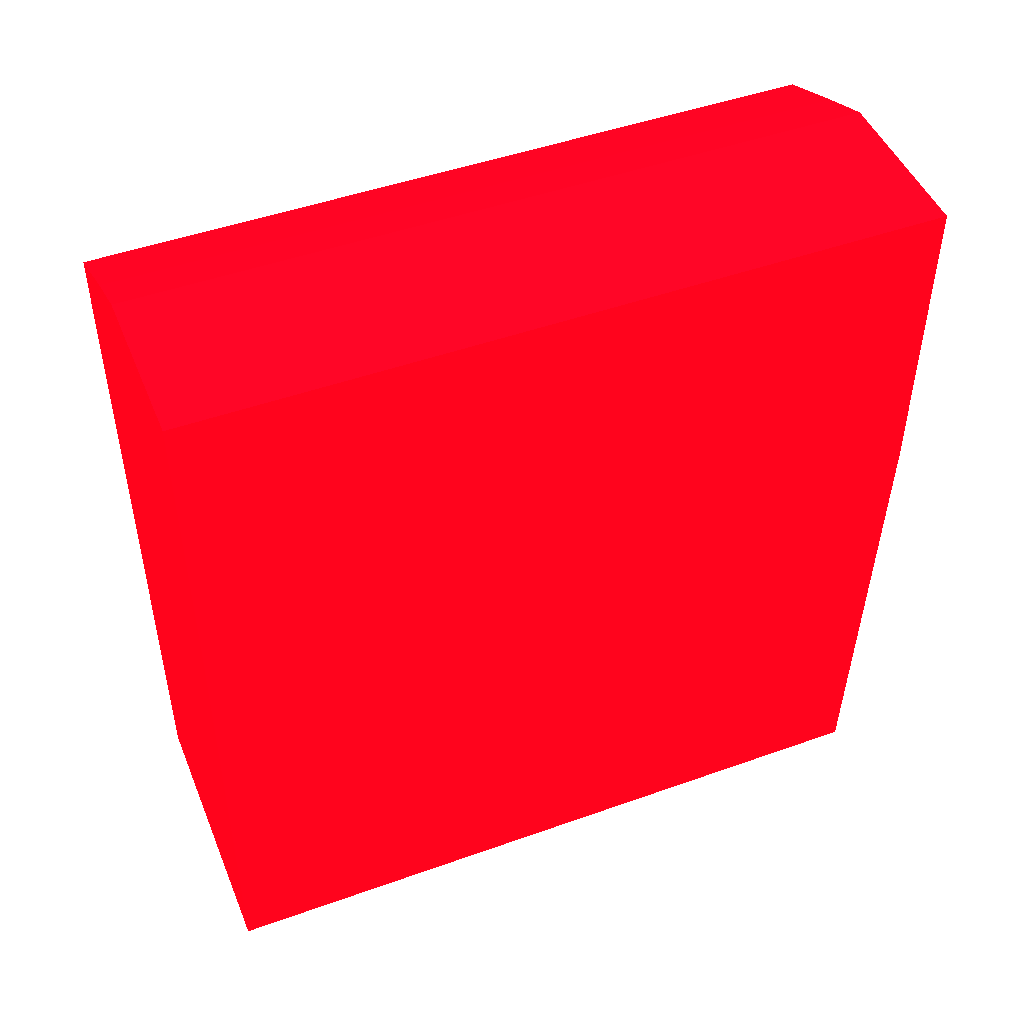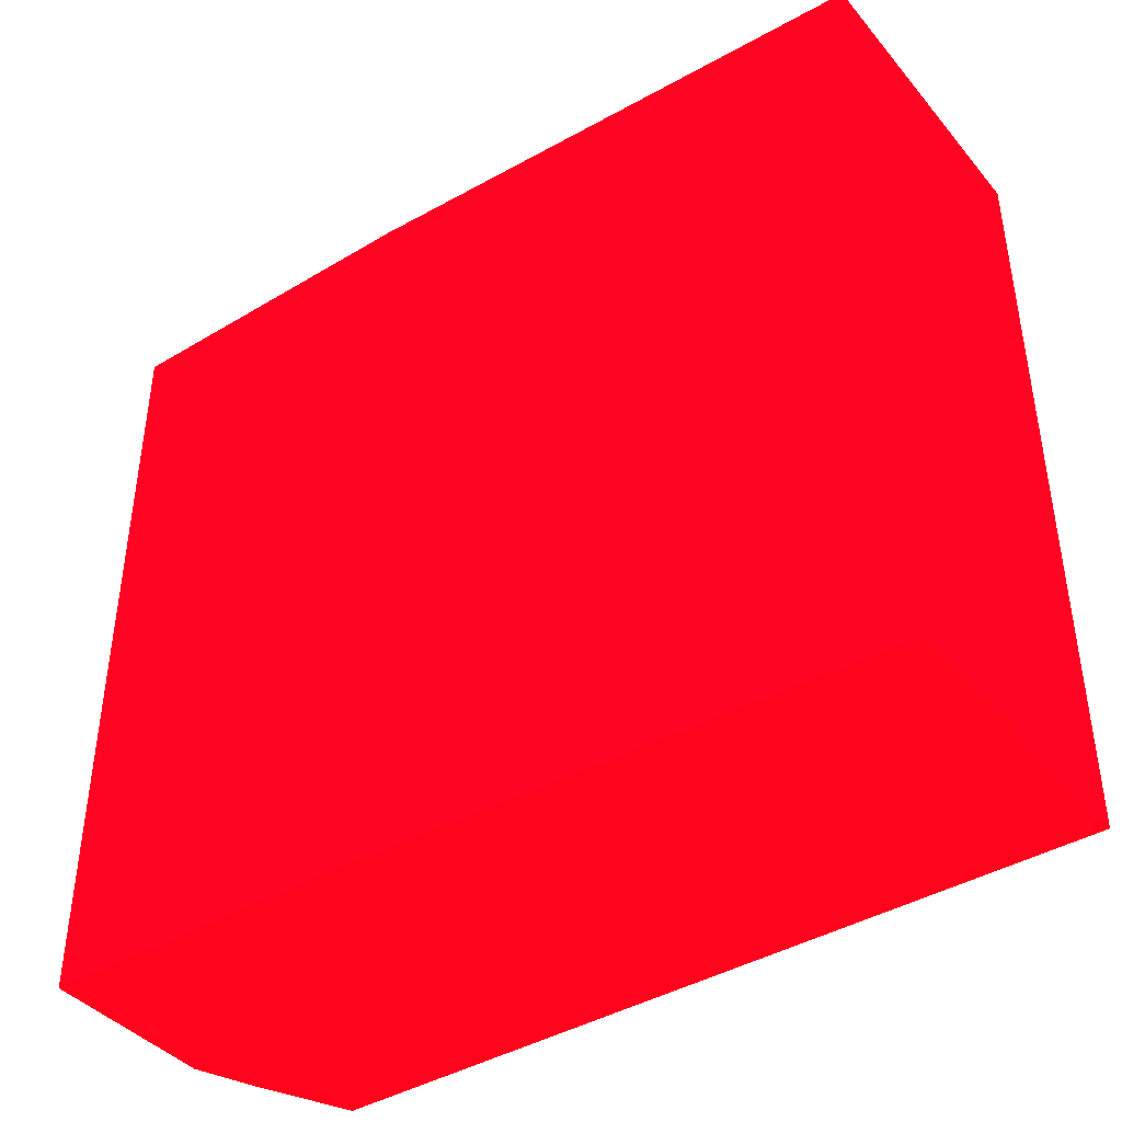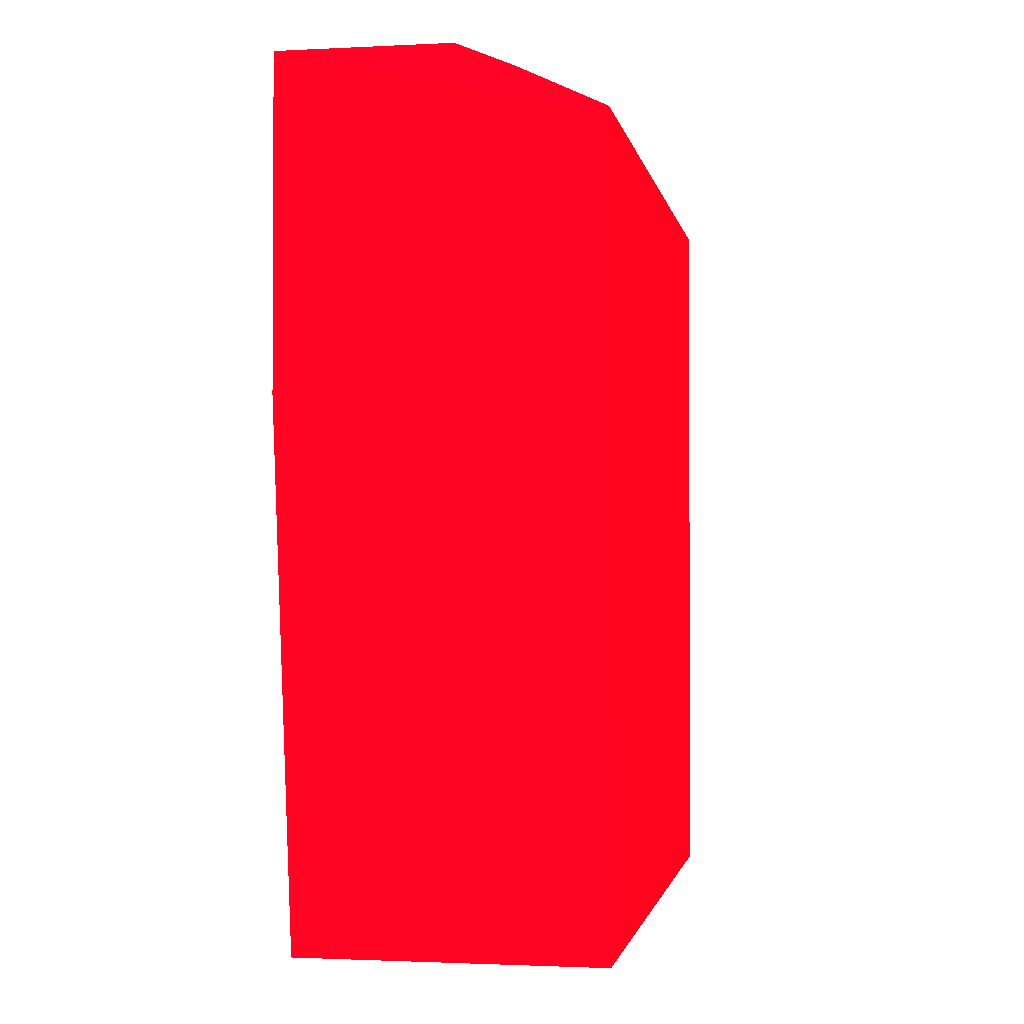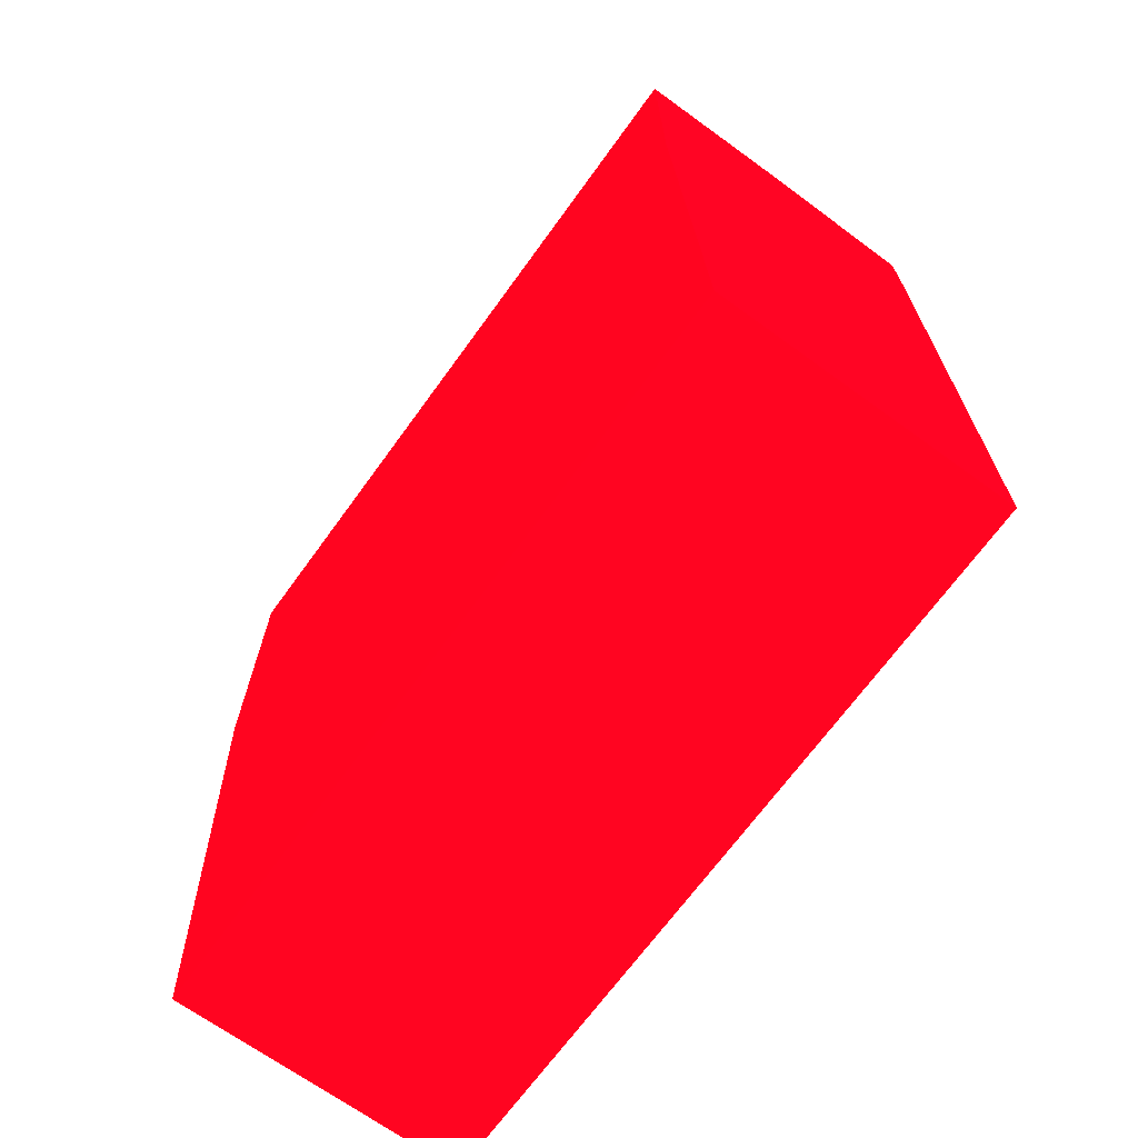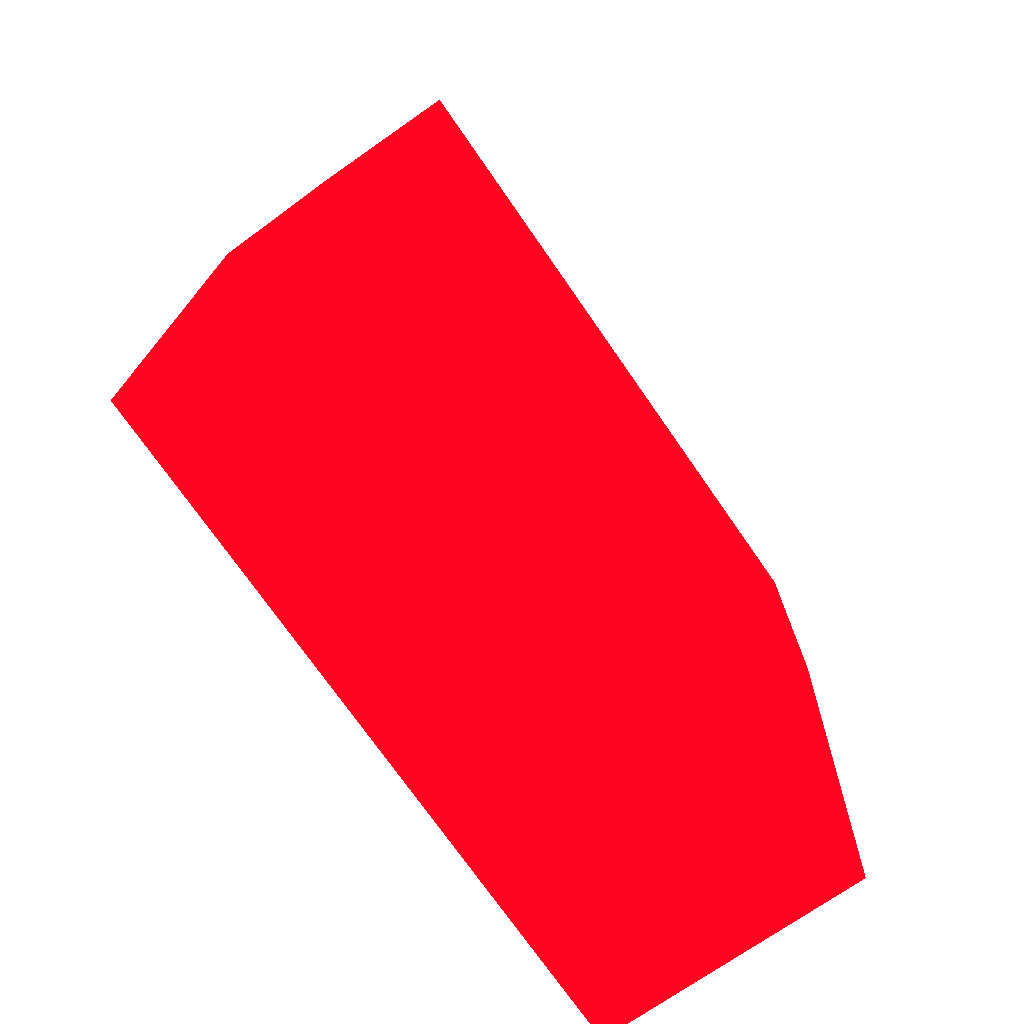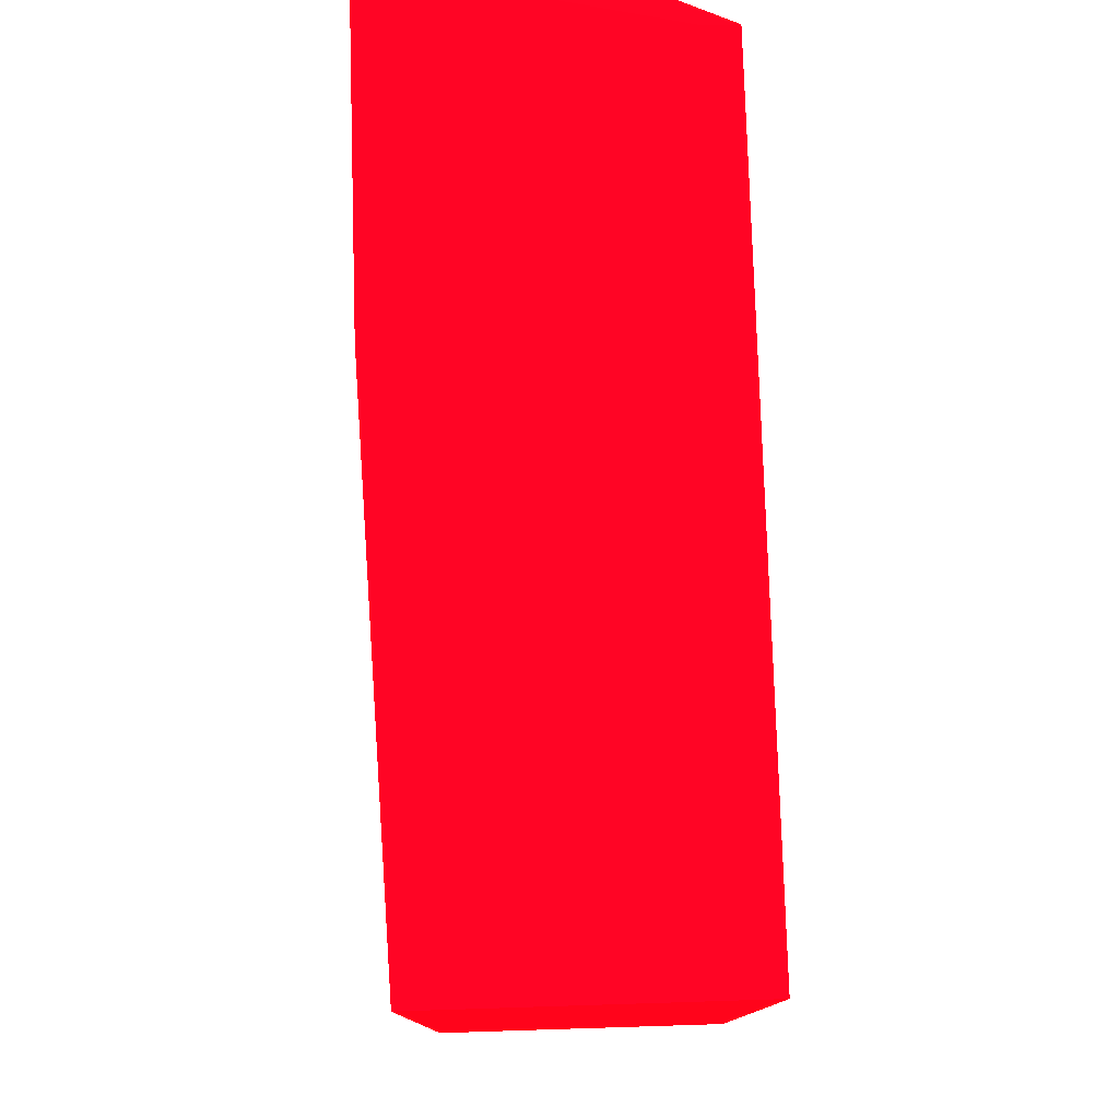
<metadata>
{"format":"obj","ext":"obj","renderer":"f3d","projection":"perspective","resolution":1024,"background":"white","views":[{"elev":47.7,"azim":-111.9,"up":"+Y"},{"elev":-41.0,"azim":-53.9,"up":"+Z"},{"elev":-1.7,"azim":10.2,"up":"+Y"},{"elev":-68.9,"azim":-35.9,"up":"+Y"},{"elev":-73.6,"azim":-145.2,"up":"+Y"},{"elev":77.9,"azim":-1.8,"up":"+Z"}]}
</metadata>
<code>
v 0.1441 -3.881 -8.743 0.9882 0.01176 0.08235
v 0.1441 -3.881 -9.698 0.9882 0.01176 0.08235
v 0.03568 -3.829 -8.75 0.9882 0.01176 0.08235
v -0.03502 -3.8 -8.75 0.9882 0.01176 0.08235
v 0.105 -3.881 -8.743 0.9882 0.01176 0.08235
v 0.1441 -4 -8.743 0.9882 0.01176 0.08235
v 0.03568 -3.829 -9.698 0.9882 0.01176 0.08235
v 0.1441 -4.846 -9.698 0.9882 0.01176 0.08235
v -0.2495 -3.8 -8.75 0.9882 0.01176 0.08235
v -0.03502 -3.8 -9.698 0.9882 0.01176 0.08235
v 0.105 -4 -8.743 0.9882 0.01176 0.08235
v 0.1441 -4.846 -8.75 0.9882 0.01176 0.08235
v -0.2249 -4.846 -9.698 0.9882 0.01176 0.08235
v -0.2495 -3.8 -9.698 0.9882 0.01176 0.08235
v -0.2495 -4.2 -8.75 0.9882 0.01176 0.08235
v -0.2249 -4.846 -8.75 0.9882 0.01176 0.08235
v -0.2495 -4.2 -9.698 0.9882 0.01176 0.08235
f 1 2 7
f 1 7 3
f 1 3 4
f 1 4 9
f 1 9 5
f 1 5 11
f 1 11 6
f 1 6 12
f 1 12 8
f 1 8 2
f 2 8 13
f 2 13 17
f 2 17 14
f 2 14 10
f 2 10 7
f 3 7 10
f 3 10 4
f 4 10 14
f 4 14 9
f 5 9 15
f 5 15 11
f 6 11 16
f 6 16 12
f 8 12 16
f 8 16 13
f 9 14 17
f 9 17 15
f 11 15 16
f 13 16 15
f 13 15 17

</code>
